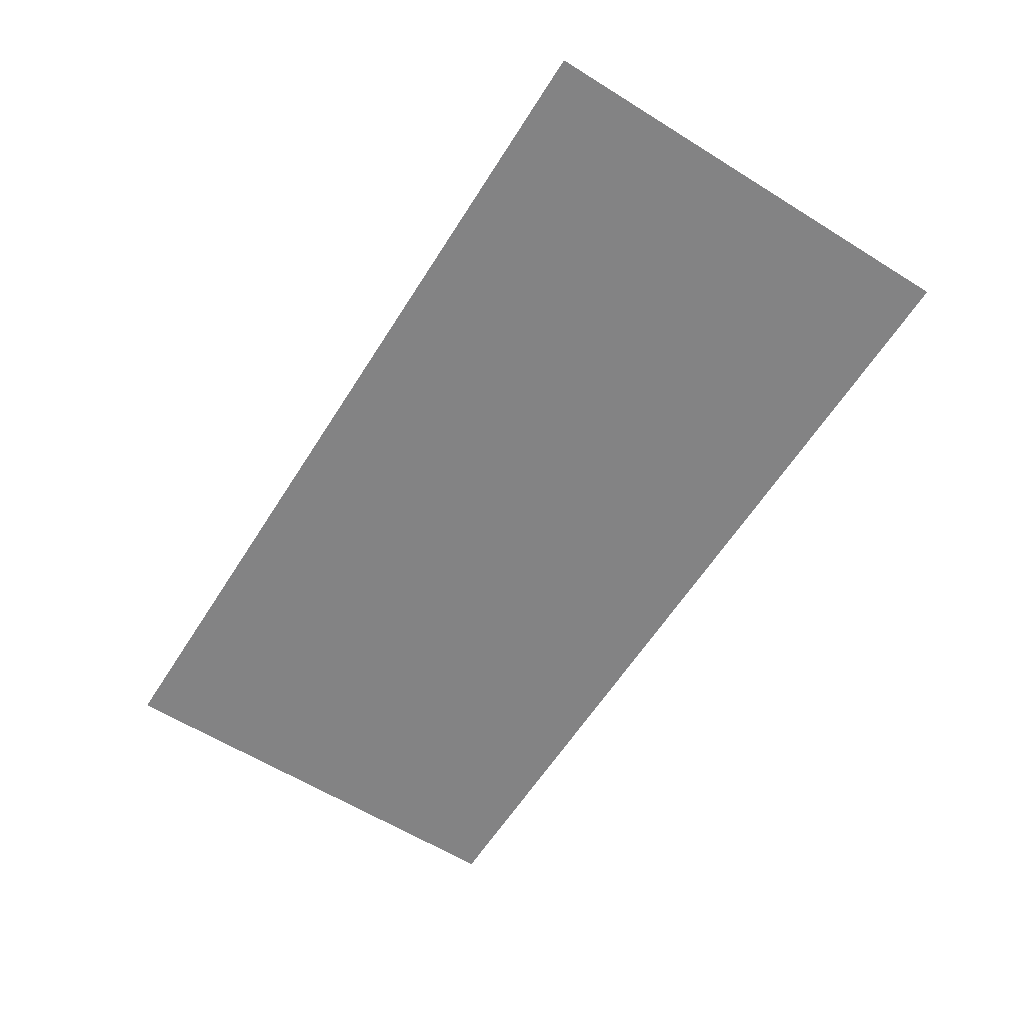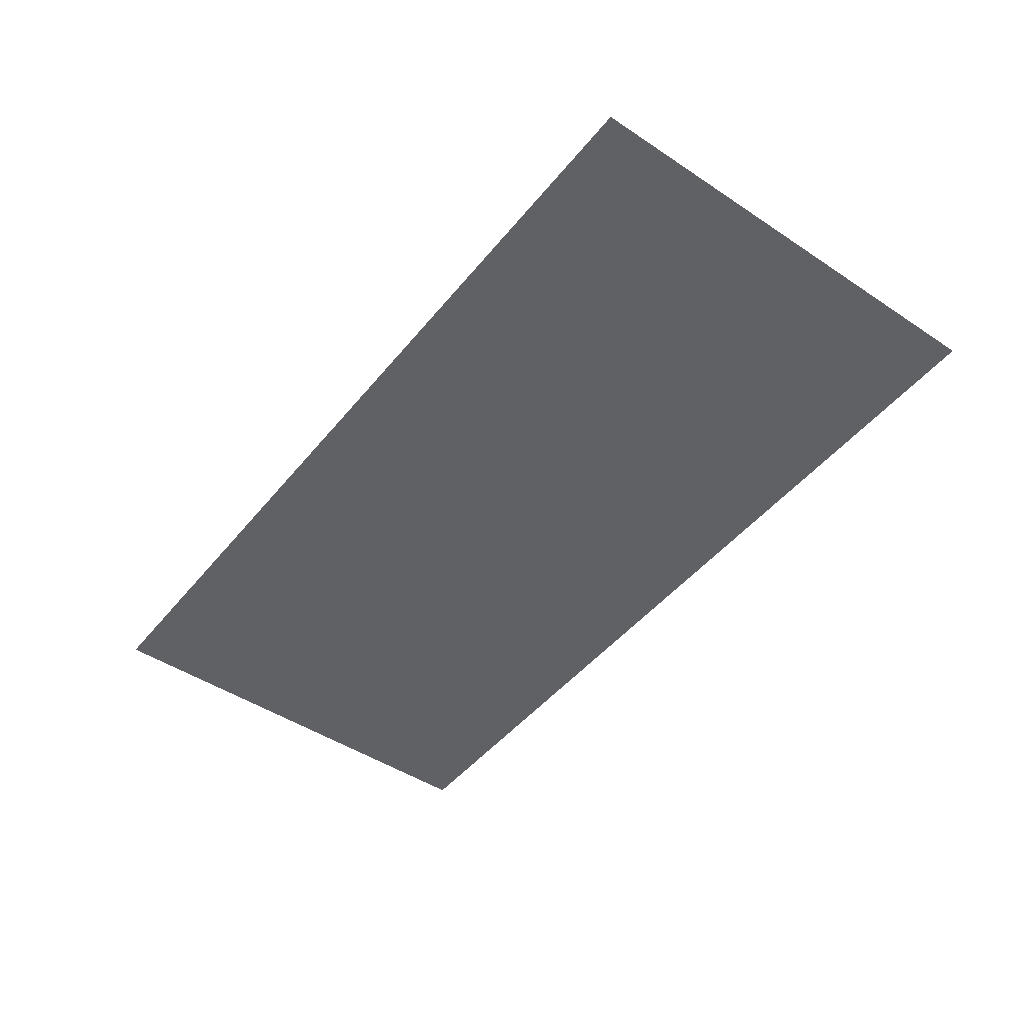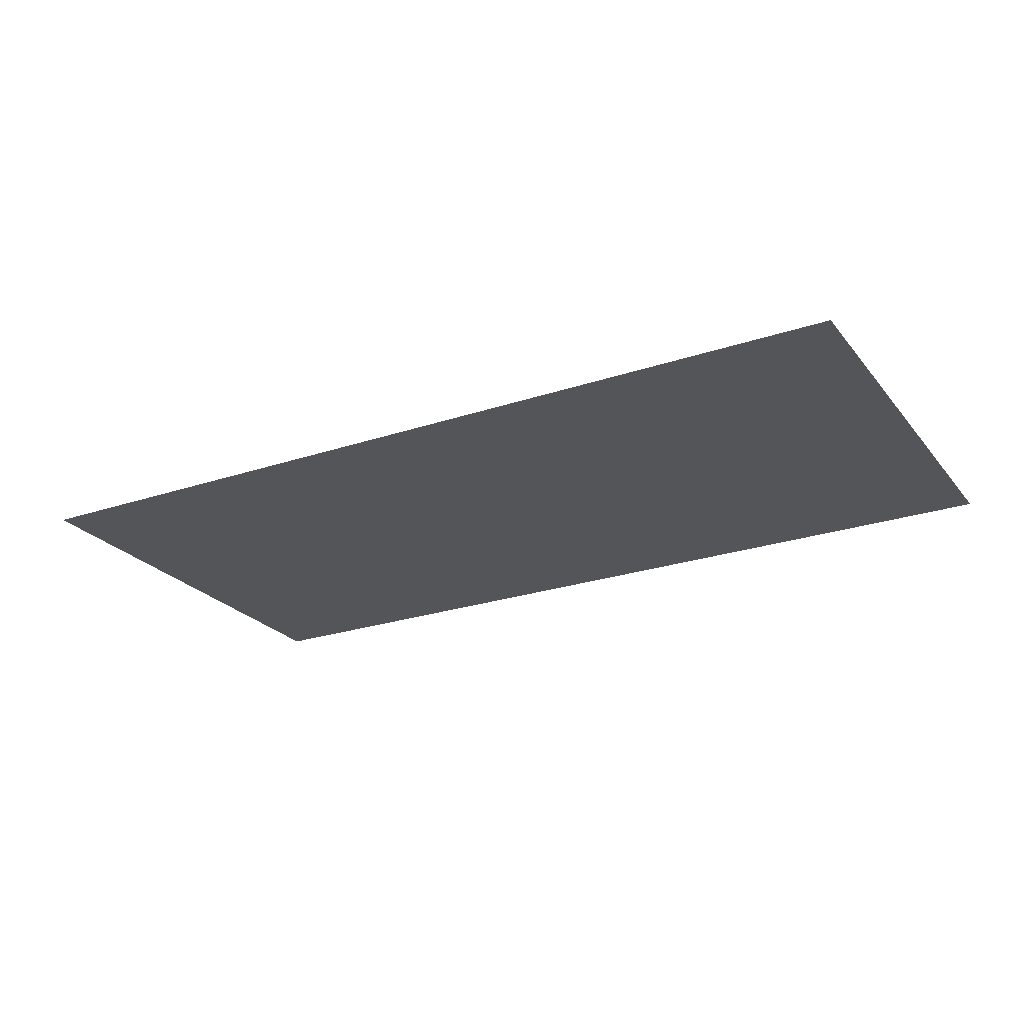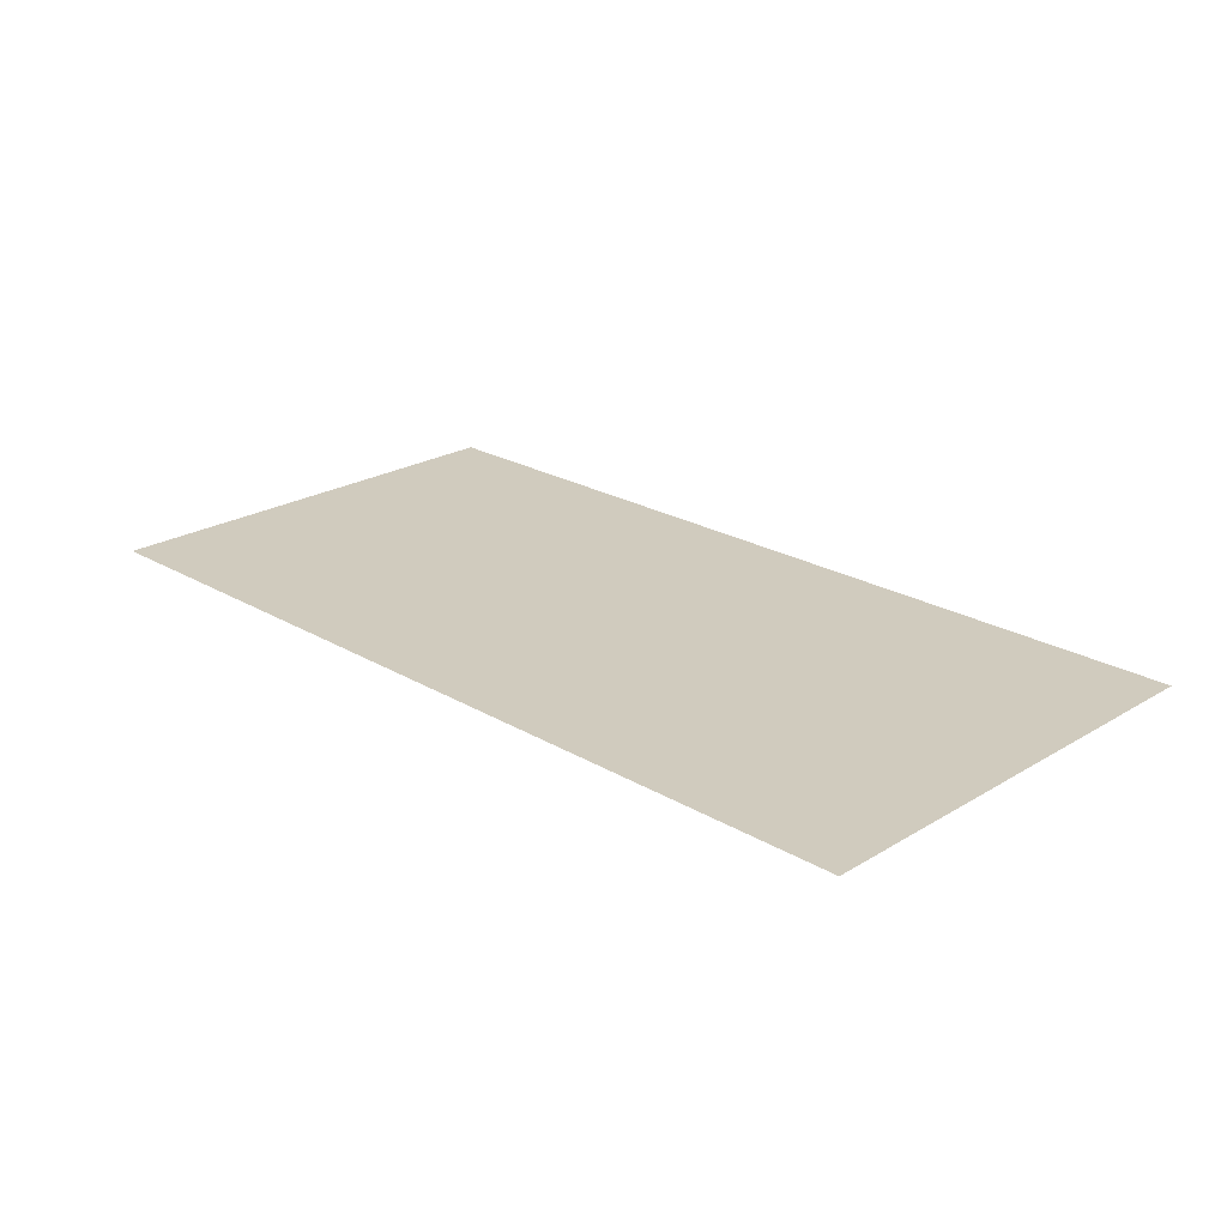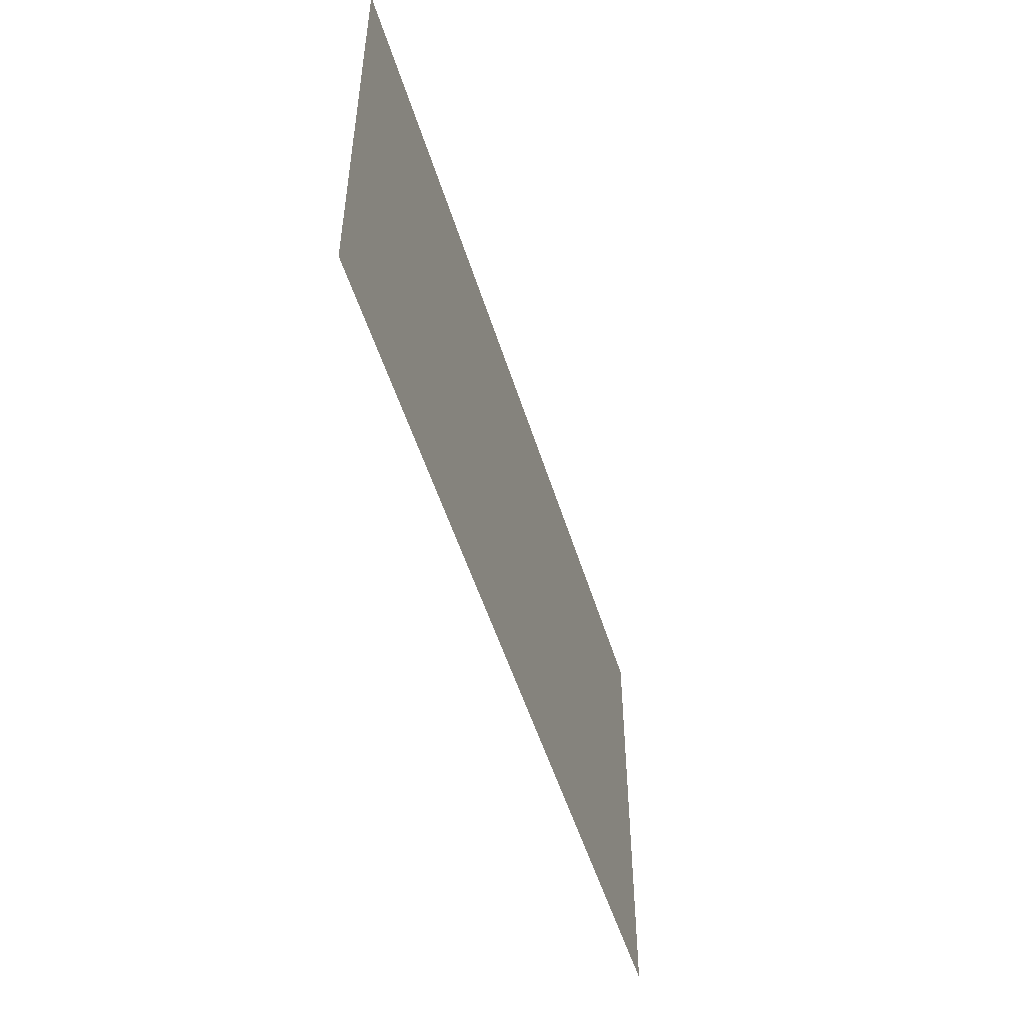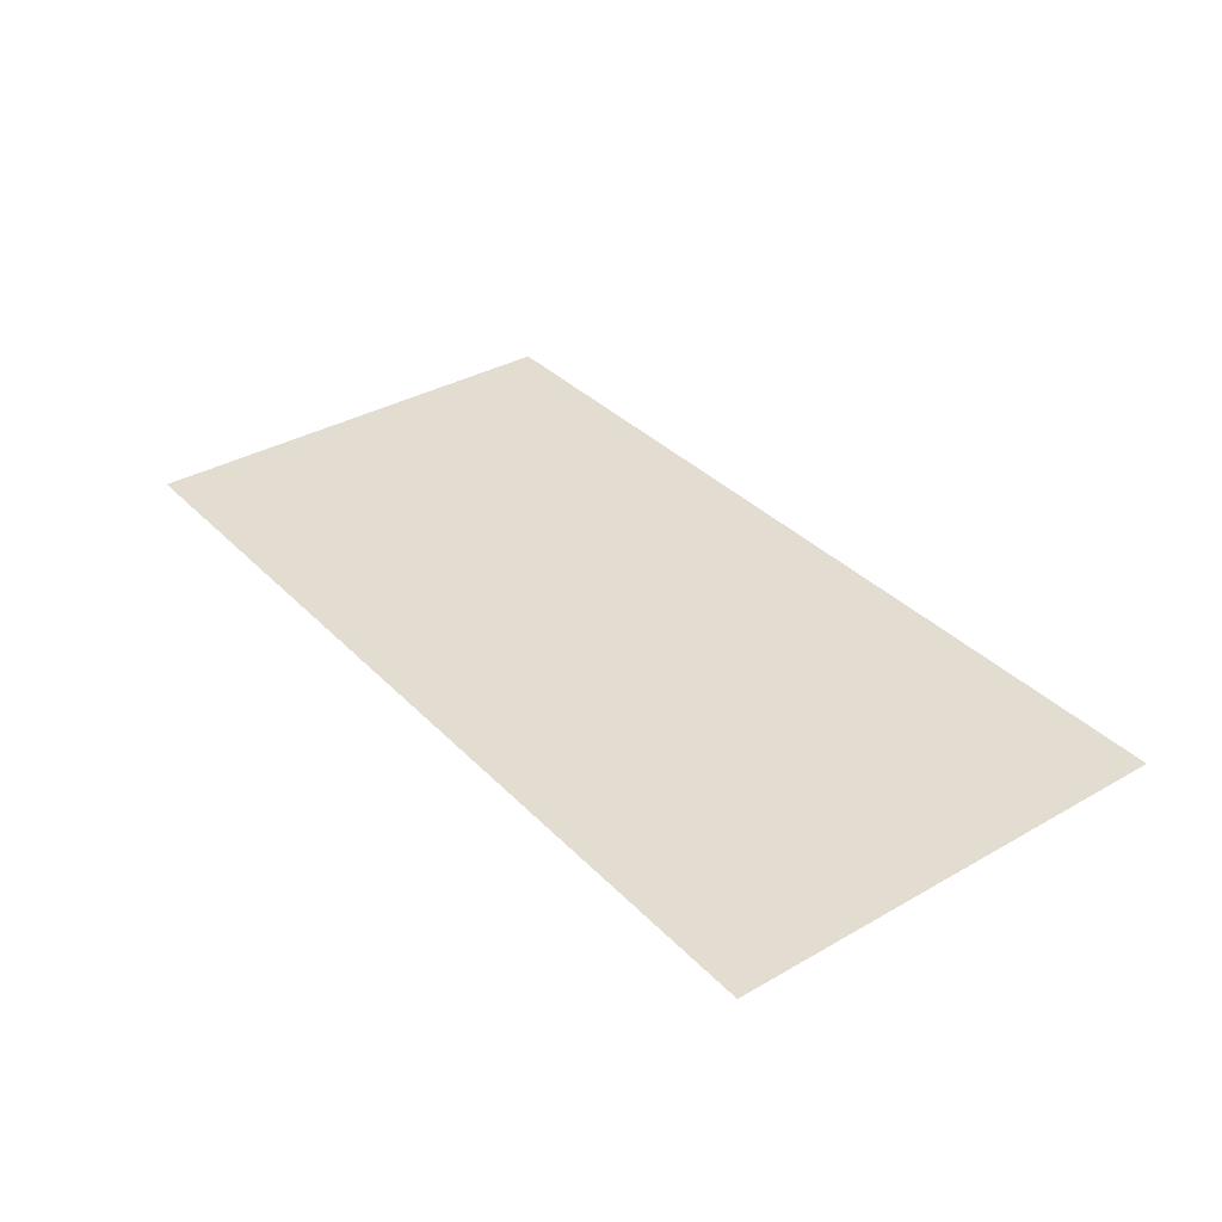
<metadata>
{"format":"obj","ext":"obj","renderer":"f3d","projection":"perspective","resolution":1024,"background":"white","views":[{"elev":-61.2,"azim":57.7,"up":"+Y"},{"elev":-47.0,"azim":53.1,"up":"+Y"},{"elev":-24.4,"azim":-151.0,"up":"+Y"},{"elev":23.3,"azim":44.7,"up":"+Y"},{"elev":-50.8,"azim":-73.2,"up":"+Z"},{"elev":35.3,"azim":52.8,"up":"+Y"}]}
</metadata>
<code>
g Runway_Number40
v 8.047 0 -13.36
v 0 0 -13.36
v 0 0 -14.62
v 8.047 0 -14.62
v 0 0 -20.31
v 5.474 0 -20.31
v 5.474 0 -18.06
v 0 0 -18.06
v 0 0 -23.48
v 5.474 0 -23.48
v 5.474 0 -21.24
v 0 0 -21.24
v 5.474 0 -9.963
v 5.474 0 -7.718
v 0 0 -7.718
v 0 0 -9.963
v 5.474 0 -6.788
v 5.474 0 -4.489
v 0 0 -4.489
v 0 0 -6.788
v 21.9 0 -27.97
v 21.9 0 -26.39
v 0 0 -26.39
v 0 0 -27.97
v 38.15 0 -26.39
v 38.15 0 -27.97
v 54.3 0 -26.39
v 56 0 -27.97
v 54.3 0 -25.13
v 56 0 0
v 54.3 0 -22.99
v 54.3 0 -20.91
v 54.3 0 -18.78
v 54.3 0 -16.64
v 54.3 0 -14.51
v 54.3 0 -13.47
v 38.15 0 -13.47
v 38.15 0 -14.51
v 54.3 0 -11.33
v 54.3 0 -9.251
v 54.3 0 -7.116
v 54.3 0 -4.981
v 54.3 0 -2.901
v 54.3 0 -1.642
v 38.15 0 0
v 38.15 0 -1.642
v 21.9 0 -1.642
v 21.9 0 0
v 0 0 -1.642
v 0 0 0
v 0 0 -26.39
v 21.9 0 -26.39
v 21.9 0 -25.13
v 0 0 -25.13
v 38.15 0 -26.39
v 38.15 0 -25.13
v 54.3 0 -25.13
v 54.3 0 -26.39
v 0 0 -2.901
v 21.9 0 -2.901
v 21.9 0 -1.642
v 0 0 -1.642
v 38.15 0 -1.642
v 38.15 0 -2.901
v 54.3 0 -1.642
v 54.3 0 -2.901
v 21.9 0 -2.901
v 5.474 0 -4.489
v 5.474 0 -6.788
v 0 0 -2.901
v 0 0 -4.489
v 8.047 0 -13.36
v 5.474 0 -7.718
v 0 0 -7.718
v 0 0 -6.788
v 5.474 0 -9.963
v 0 0 -9.963
v 0 0 -13.36
v 21.9 0 -14.01
v 8.047 0 -14.62
v 21.9 0 -25.13
v 5.474 0 -20.31
v 5.474 0 -18.06
v 0 0 -18.06
v 0 0 -14.62
v 5.474 0 -21.24
v 0 0 -21.24
v 0 0 -20.31
v 5.474 0 -23.48
v 0 0 -23.48
v 0 0 -25.13
v 54.3 0 -4.981
v 54.3 0 -2.901
v 38.15 0 -2.901
v 38.15 0 -4.981
v 54.3 0 -16.64
v 54.3 0 -14.51
v 38.15 0 -14.51
v 38.15 0 -16.64
v 54.3 0 -7.116
v 54.3 0 -4.981
v 38.15 0 -4.981
v 38.15 0 -7.116
v 54.3 0 -18.78
v 54.3 0 -16.64
v 38.15 0 -16.64
v 38.15 0 -18.78
v 54.3 0 -22.99
v 54.3 0 -20.91
v 38.15 0 -20.91
v 38.15 0 -22.99
v 54.3 0 -20.91
v 54.3 0 -18.78
v 38.15 0 -18.78
v 38.15 0 -20.91
v 54.3 0 -25.13
v 54.3 0 -22.99
v 38.15 0 -22.99
v 38.15 0 -25.13
v 54.3 0 -11.33
v 54.3 0 -9.251
v 38.15 0 -9.251
v 38.15 0 -11.33
v 54.3 0 -13.47
v 54.3 0 -11.33
v 38.15 0 -11.33
v 38.15 0 -13.47
v 54.3 0 -9.251
v 54.3 0 -7.116
v 38.15 0 -7.116
v 38.15 0 -9.251
v 22.94 0 -7.335
v 22.94 0 -4.598
v 21.9 0 -2.901
v 21.9 0 -14.01
v 22.94 0 -9.47
v 22.94 0 -12.37
v 26.99 0 -7.335
v 26.99 0 -9.47
v 29.78 0 -4.598
v 38.15 0 -2.901
v 33.83 0 -9.47
v 29.78 0 -9.47
v 33.83 0 -12.37
v 38.15 0 -11.33
v 33.83 0 -15.82
v 22.99 0 -15.82
v 21.9 0 -25.13
v 22.99 0 -23.32
v 38.15 0 -25.13
v 33.83 0 -23.32
v 38.15 0 -14.51
v 38.15 0 -13.47
v 38.15 0 -16.64
v 38.15 0 -18.78
v 38.15 0 -20.91
v 38.15 0 -22.99
v 38.15 0 -9.251
v 38.15 0 -7.116
v 38.15 0 -4.981
v 22.94 0 -12.37
v 26.99 0 -9.47
v 22.94 0 -9.47
v 29.78 0 -9.47
v 29.78 0 -4.598
v 26.99 0 -7.335
v 22.94 0 -7.335
v 22.94 0 -4.598
v 33.83 0 -12.37
v 33.83 0 -9.47
v 22.99 0 -23.32
v 26 0 -20.47
v 26 0 -18.56
v 22.99 0 -15.82
v 30.76 0 -20.47
v 33.83 0 -23.32
v 33.83 0 -15.82
v 30.76 0 -18.56
v 30.76 0 -20.47
v 30.76 0 -18.56
v 26 0 -18.56
v 26 0 -20.47
f 3 2 1
f 4 3 1
f 7 6 5
f 8 7 5
f 11 10 9
f 12 11 9
f 15 14 13
f 16 15 13
f 19 18 17
f 20 19 17
f 23 22 21
f 24 23 21
f 22 25 21
f 25 26 21
f 26 25 27
f 28 26 27
f 28 27 29
f 30 28 29
f 29 31 30
f 31 32 30
f 32 33 30
f 33 34 30
f 34 35 30
f 35 36 30
f 36 35 37
f 35 38 37
f 36 39 30
f 39 40 30
f 40 41 30
f 41 42 30
f 42 43 30
f 43 44 30
f 30 44 45
f 44 46 45
f 45 46 47
f 48 45 47
f 48 47 49
f 50 48 49
f 53 52 51
f 54 53 51
f 52 53 55
f 53 56 55
f 56 57 55
f 57 58 55
f 61 60 59
f 62 61 59
f 60 61 63
f 64 60 63
f 64 63 65
f 66 64 65
f 69 68 67
f 70 67 68
f 71 70 68
f 69 67 72
f 73 69 72
f 73 74 69
f 74 75 69
f 76 73 72
f 77 76 72
f 78 77 72
f 72 67 79
f 80 72 79
f 80 79 81
f 82 80 81
f 82 83 80
f 83 84 80
f 84 85 80
f 86 82 81
f 82 86 87
f 88 82 87
f 89 86 81
f 90 89 81
f 91 90 81
f 94 93 92
f 95 94 92
f 98 97 96
f 99 98 96
f 102 101 100
f 103 102 100
f 106 105 104
f 107 106 104
f 110 109 108
f 111 110 108
f 114 113 112
f 115 114 112
f 118 117 116
f 119 118 116
f 122 121 120
f 123 122 120
f 126 125 124
f 127 126 124
f 130 129 128
f 131 130 128
f 134 133 132
f 135 134 132
f 135 132 136
f 137 135 136
f 138 136 132
f 138 139 136
f 140 133 134
f 140 134 141
f 142 140 141
f 142 143 140
f 135 137 144
f 144 142 145
f 135 144 146
f 146 147 135
f 135 147 148
f 147 149 148
f 148 149 150
f 149 151 150
f 146 144 152
f 144 153 152
f 144 145 153
f 146 152 154
f 146 154 155
f 146 155 156
f 151 146 156
f 151 157 150
f 151 156 157
f 142 158 145
f 142 159 158
f 142 141 159
f 141 160 159
f 163 162 161
f 162 164 161
f 164 162 165
f 162 166 165
f 166 167 165
f 167 168 165
f 164 169 161
f 164 170 169
f 173 172 171
f 174 173 171
f 172 175 171
f 175 176 171
f 176 175 177
f 173 174 177
f 175 178 177
f 178 173 177
f 181 180 179
f 182 181 179

</code>
